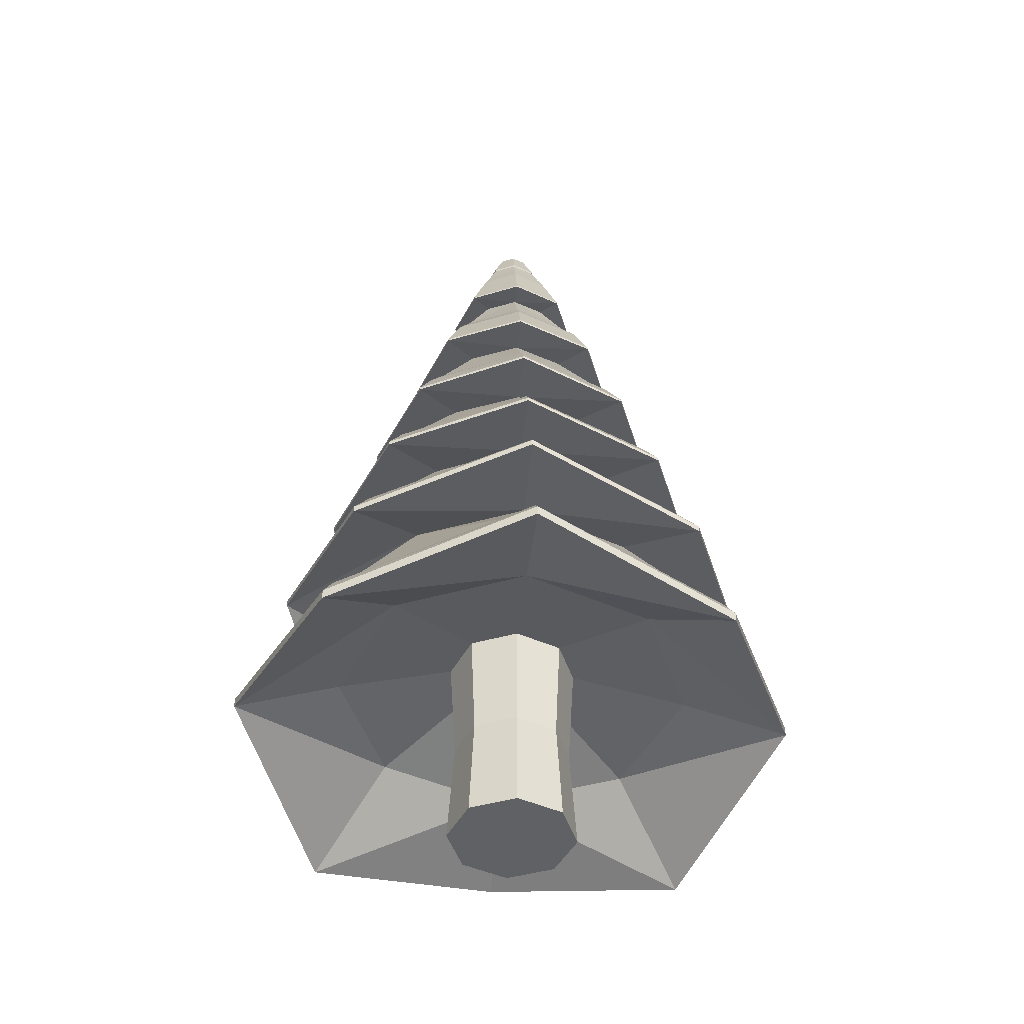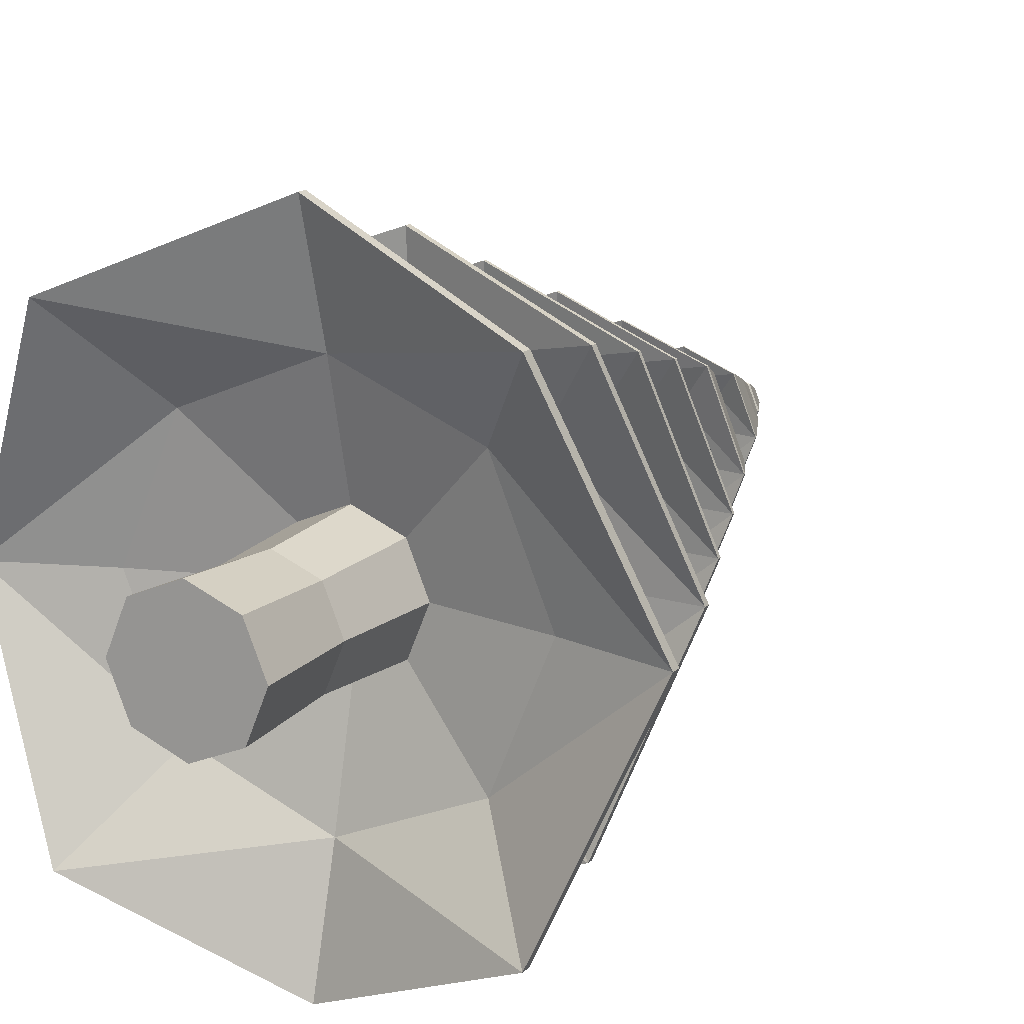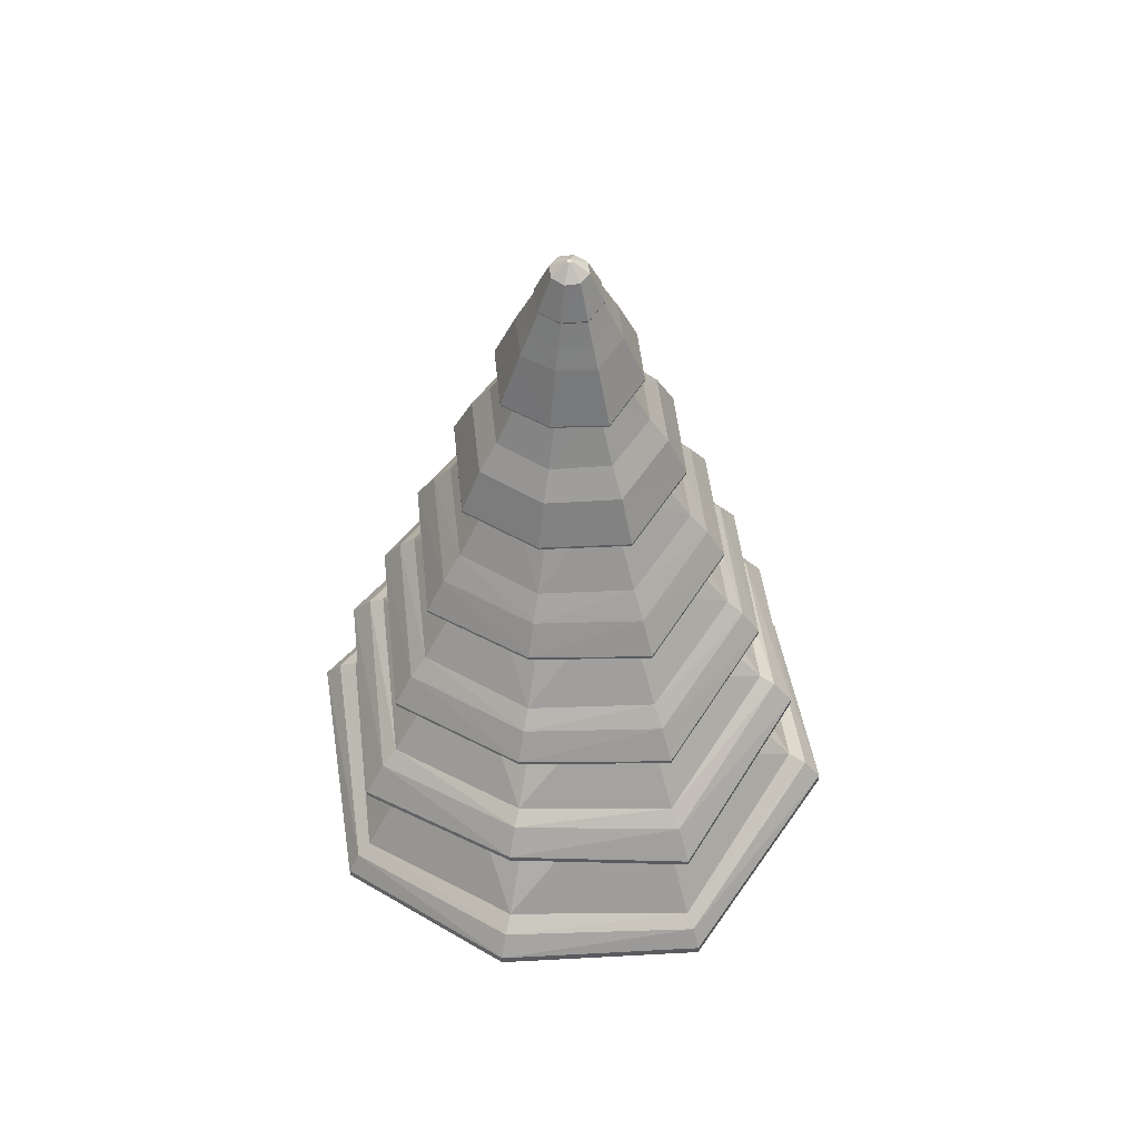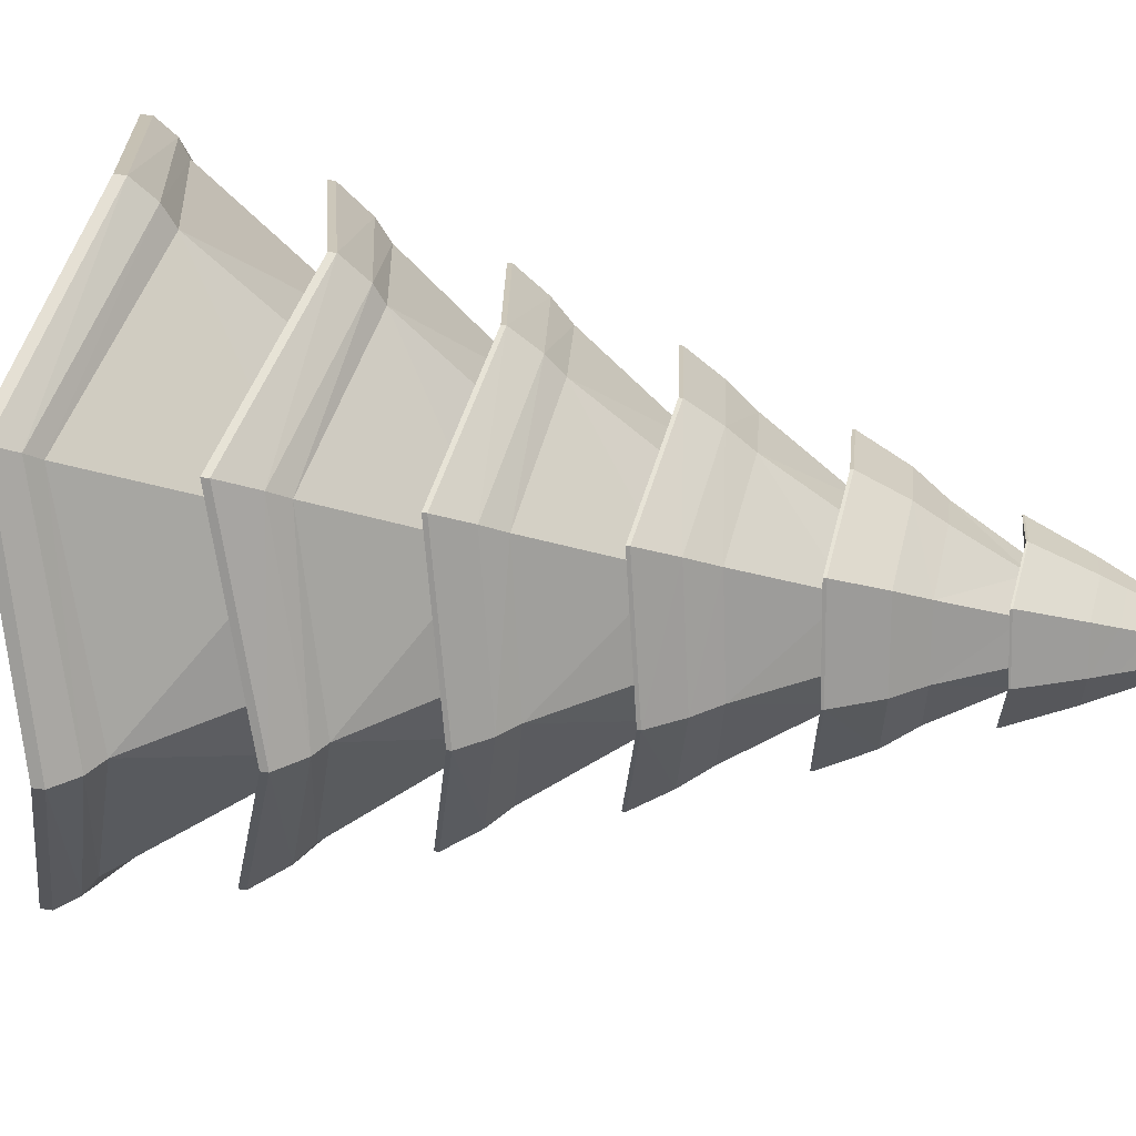
<metadata>
{"format":"obj","ext":"obj","renderer":"f3d","projection":"perspective","resolution":1024,"background":"white","views":[{"elev":-45.9,"azim":-4.6,"up":"+Y"},{"elev":15.1,"azim":28.0,"up":"+Z"},{"elev":54.7,"azim":-166.2,"up":"+Y"},{"elev":40.6,"azim":100.5,"up":"+Z"}]}
</metadata>
<code>
o Snow_PineTree_Cylinder.003
v 0 1.522 -1.5
v 1.061 1.522 -1.061
v 1.5 1.522 0
v 1.061 1.522 1.061
v -0 1.522 1.5
v -1.061 1.522 1.061
v -1.5 1.522 -0
v -1.061 1.522 -1.061
v 0 2.522 -1.275
v 0 3.522 -1.05
v 0 4.522 -0.825
v 0 5.522 -0.6
v 0 6.522 -0.375
v 0.2652 6.522 -0.2652
v 0.4243 5.522 -0.4243
v 0.5834 4.522 -0.5834
v 0.7425 3.522 -0.7425
v 0.9016 2.522 -0.9016
v 0.375 6.522 0
v 0.6 5.522 0
v 0.825 4.522 0
v 1.05 3.522 0
v 1.275 2.522 0
v 0.2652 6.522 0.2652
v 0.4243 5.522 0.4243
v 0.5834 4.522 0.5834
v 0.7425 3.522 0.7425
v 0.9016 2.522 0.9016
v -0 6.522 0.375
v -0 5.522 0.6
v -0 4.522 0.825
v -0 3.522 1.05
v -0 2.522 1.275
v -0.2652 6.522 0.2652
v -0.4243 5.522 0.4243
v -0.5834 4.522 0.5834
v -0.7425 3.522 0.7425
v -0.9016 2.522 0.9016
v -0.375 6.522 -0
v -0.6 5.522 -0
v -0.825 4.522 -0
v -1.05 3.522 -0
v -1.275 2.522 -0
v -0.2652 6.522 -0.2652
v -0.4243 5.522 -0.4243
v -0.5834 4.522 -0.5834
v -0.7425 3.522 -0.7425
v -0.9016 2.522 -0.9016
v 0 6.475 -0.6147
v 0.4206 6.432 -0.4626
v 0.5868 6.475 0
v 0.4206 6.432 0.4626
v -0 6.475 0.6147
v -0.4206 6.432 0.4626
v -0.5868 6.475 -0
v -0.4206 6.432 -0.4626
v 0 5.444 -0.9946
v 0.6805 5.385 -0.7485
v 0.9493 5.444 0
v 0.6805 5.385 0.7485
v -0 5.444 0.9946
v -0.6805 5.385 0.7485
v -0.9493 5.444 -0
v -0.6805 5.385 -0.7485
v 0 4.449 -1.368
v 0.9357 4.31 -1.029
v 1.305 4.449 0
v 0.9357 4.31 1.029
v -0 4.449 1.368
v -0.9357 4.31 1.029
v -1.305 4.449 -0
v -0.9357 4.31 -1.029
v 0 3.43 -1.741
v 1.191 3.223 -1.31
v 1.661 3.43 0
v 1.191 3.223 1.31
v -0 3.43 1.741
v -1.191 3.223 1.31
v -1.661 3.43 -0
v -1.191 3.223 -1.31
v 0 2.448 -2.114
v 1.446 2.068 -1.591
v 2.017 2.448 0
v 1.446 2.068 1.591
v -0 2.448 2.114
v -1.446 2.068 1.591
v -2.017 2.448 -0
v -1.446 2.068 -1.591
v 1.633 0.8676 -1.796
v 2.373 1.24 0
v 1.633 0.8676 1.796
v -0 1.24 2.486
v -1.633 0.8676 1.796
v -2.373 1.24 -0
v -1.633 0.8676 -1.796
v 0 1.24 -2.486
v 0 1.765 -0.537
v 0.3797 1.765 -0.3797
v 0.537 1.765 0
v 0.3797 1.765 0.3797
v -0 1.765 0.537
v -0.3797 1.765 0.3797
v -0.537 1.765 -0
v -0.3797 1.765 -0.3797
v 0 -0.01407 -0.537
v 0.3797 -0.01407 -0.3797
v 0.537 -0.01407 0
v 0.3797 -0.01407 0.3797
v -0 -0.01407 0.537
v -0.3797 -0.01407 0.3797
v -0.537 -0.01407 -0
v -0.3797 -0.01407 -0.3797
v -0.3418 0.8752 -0.3418
v -0 0.8752 -0.4833
v -0.4833 0.8752 -0
v -0.3418 0.8752 0.3418
v -0 0.8752 0.4833
v 0.3418 0.8752 0.3418
v 0.4833 0.8752 0
v 0.3418 0.8752 -0.3418
v 0 6.028 -0.6592
v 0.4556 6.001 -0.4869
v 0.6384 6.028 0
v 0.4556 6.001 0.4869
v -0 6.027 0.676
v -0.4556 6.001 0.4869
v -0.6384 6.028 -0
v -0.4556 6.001 -0.4869
v 0 4.91 -1.038
v 0.7161 4.83 -0.7694
v 1.002 4.91 0
v 0.7161 4.83 0.7694
v -0 4.91 1.038
v -0.7161 4.83 0.7694
v -1.002 4.91 -0
v -0.7161 4.83 -0.7694
v 0 3.807 -1.424
v 0.981 3.672 -1.059
v 1.372 3.807 0
v 0.981 3.672 1.059
v -0 3.807 1.424
v -0.981 3.672 1.059
v -1.372 3.807 -0
v -0.981 3.672 -1.059
v 0 2.777 -1.787
v 1.23 2.514 -1.33
v 1.721 2.777 0
v 1.23 2.514 1.33
v -0 2.777 1.787
v -1.23 2.514 1.33
v -1.721 2.777 -0
v -1.23 2.514 -1.33
v 0 1.571 -2.173
v 1.481 1.211 -1.611
v 2.071 1.593 0
v 1.481 1.211 1.611
v -0 1.591 2.155
v -1.481 1.211 1.611
v -2.071 1.593 -0
v -1.481 1.211 -1.611
v 0 2.502 -2.114
v 1.446 2.123 -1.591
v 2.017 2.502 0
v 1.446 2.123 1.591
v -0 2.502 2.114
v -1.446 2.123 1.591
v -2.017 2.502 -0
v -1.446 2.123 -1.591
v 0 2.699 -1.93
v 1.325 2.387 -1.444
v 1.851 2.699 0
v 1.325 2.387 1.444
v -0 2.699 1.93
v -1.325 2.387 1.444
v -1.851 2.699 -0
v -1.325 2.387 -1.444
v 0 3.462 -1.741
v 1.191 3.256 -1.31
v 1.661 3.462 0
v 1.191 3.256 1.31
v -0 3.462 1.741
v -1.191 3.256 1.31
v -1.661 3.462 -0
v -1.191 3.256 -1.31
v 0 3.678 -1.572
v 1.079 3.511 -1.176
v 1.508 3.678 0
v 1.079 3.511 1.176
v -0 3.678 1.572
v -1.079 3.511 1.176
v -1.508 3.678 -0
v -1.079 3.511 -1.176
v 1.633 0.9496 -1.796
v 2.373 1.322 -1.9e-05
v 1.633 0.9496 1.796
v -0 1.322 2.486
v -1.633 0.9496 1.796
v -2.373 1.322 -1.9e-05
v -1.633 0.9496 -1.796
v 0 1.322 -2.486
v 0 1.488 -2.337
v 1.562 1.121 -1.709
v 2.229 1.499 -1.2e-05
v 1.562 1.121 1.709
v -0 1.498 2.328
v -1.562 1.121 1.709
v -2.229 1.499 -1.2e-05
v -1.562 1.121 -1.709
v 0 4.475 -1.368
v 0.9357 4.336 -1.029
v 1.305 4.475 0
v 0.9357 4.336 1.029
v -0 4.475 1.368
v -0.9357 4.336 1.029
v -1.305 4.475 -0
v -0.9357 4.336 -1.029
v 0 4.721 -1.201
v 0.8248 4.613 -0.8974
v 1.153 4.721 0
v 0.8248 4.613 0.8974
v -0 4.721 1.201
v -0.8248 4.613 0.8974
v -1.153 4.721 -0
v -0.8248 4.613 -0.8974
v 0 5.465 -0.9946
v 0.6805 5.407 -0.7485
v 0.9493 5.465 0
v 0.6805 5.407 0.7485
v -0 5.465 0.9946
v -0.6805 5.407 0.7485
v -0.9493 5.465 -0
v -0.6805 5.407 -0.7485
v 0 5.811 -0.8226
v 0.5649 5.771 -0.6135
v 0.7898 5.811 -0.001244
v 0.5649 5.771 0.6111
v -0 5.811 0.8201
v -0.5649 5.771 0.6111
v -0.7898 5.811 -0.001244
v -0.5649 5.771 -0.6135
v 0 7.255 -0.2683
v 0.1861 7.245 -0.1968
v 0.2612 7.255 0
v 0.1861 7.245 0.1968
v -0 7.255 0.2683
v -0.1861 7.245 0.1968
v -0.2612 7.255 -0
v -0.1861 7.245 -0.1968
v 0 7.545 -0.1538
v 0.1087 7.545 -0.1087
v 0.1538 7.545 -0
v 0.1087 7.545 0.1087
v -0 7.545 0.1538
v -0.1087 7.545 0.1087
v -0.1538 7.545 -0
v -0.1087 7.545 -0.1087
v -0 7.642 -0.02033
v 0.01438 7.642 -0.01438
v 0.02033 7.642 -0
v 0.01438 7.642 0.01438
v -0 7.642 0.02033
v -0.01438 7.642 0.01438
v -0.02033 7.642 -0
v -0.01438 7.642 -0.01438
v 0 7.272 -0.2751
v 0.1908 7.261 -0.2018
v 0.2678 7.272 0
v 0.1908 7.261 0.2018
v -0 7.272 0.2751
v -0.1908 7.261 0.2018
v -0.2678 7.272 -0
v -0.1908 7.261 -0.2018
v 0.2426 7.061 -0.2608
v 0.3397 7.079 0
v 0.2426 7.061 0.2608
v -0 7.079 0.3517
v -0.2426 7.061 0.2608
v -0.3397 7.079 -0
v -0.2426 7.061 -0.2608
v 0 7.079 -0.3517
v 0 6.489 -0.6147
v 0.4206 6.447 -0.4626
v 0.5868 6.489 0
v 0.4206 6.447 0.4626
v -0 6.489 0.6147
v -0.4206 6.447 0.4626
v -0.5868 6.489 -0
v -0.4206 6.447 -0.4626
v 0.2965 6.891 -0.3216
v 0.4145 6.916 0
v 0.2965 6.891 0.3216
v -0 6.916 0.4312
v -0.2965 6.891 0.3216
v -0.4145 6.916 -0
v -0.2965 6.891 -0.3216
v 0 6.916 -0.4312
f 153 18 154
f 145 17 146
f 137 16 138
f 129 15 130
f 121 14 122
f 18 155 154
f 17 147 146
f 16 139 138
f 15 131 130
f 14 123 122
f 155 28 156
f 147 27 148
f 139 26 140
f 131 25 132
f 123 24 124
f 28 157 156
f 27 149 148
f 26 141 140
f 25 133 132
f 124 29 125
f 157 38 158
f 149 37 150
f 141 36 142
f 133 35 134
f 29 126 125
f 38 159 158
f 37 151 150
f 36 143 142
f 35 135 134
f 34 127 126
f 48 153 160
f 47 145 152
f 46 137 144
f 45 129 136
f 44 121 128
f 159 48 160
f 151 47 152
f 143 46 144
f 135 45 136
f 127 44 128
f 13 50 14
f 14 51 19
f 51 24 19
f 52 29 24
f 29 54 34
f 34 55 39
f 56 13 44
f 55 44 39
f 12 58 15
f 15 59 20
f 59 25 20
f 60 30 25
f 30 62 35
f 35 63 40
f 64 12 45
f 63 45 40
f 11 66 16
f 16 67 21
f 67 26 21
f 68 31 26
f 31 70 36
f 36 71 41
f 72 11 46
f 71 46 41
f 10 74 17
f 17 75 22
f 75 27 22
f 76 32 27
f 32 78 37
f 37 79 42
f 80 10 47
f 79 47 42
f 9 82 18
f 18 83 23
f 83 28 23
f 84 33 28
f 33 86 38
f 38 87 43
f 88 9 48
f 87 48 43
f 1 89 2
f 2 90 3
f 90 4 3
f 91 5 4
f 5 93 6
f 6 94 7
f 95 1 8
f 94 8 7
f 1 104 8
f 8 103 7
f 7 102 6
f 6 101 5
f 5 100 4
f 4 99 3
f 2 99 98
f 1 98 97
f 280 242 273
f 242 274 273
f 274 244 275
f 244 276 275
f 276 246 277
f 246 278 277
f 248 280 279
f 278 248 279
f 153 9 18
f 145 10 17
f 137 11 16
f 129 12 15
f 121 13 14
f 18 23 155
f 17 22 147
f 16 21 139
f 15 20 131
f 14 19 123
f 155 23 28
f 147 22 27
f 139 21 26
f 131 20 25
f 123 19 24
f 28 33 157
f 27 32 149
f 26 31 141
f 25 30 133
f 124 24 29
f 157 33 38
f 149 32 37
f 141 31 36
f 133 30 35
f 29 34 126
f 38 43 159
f 37 42 151
f 36 41 143
f 35 40 135
f 34 39 127
f 48 9 153
f 47 10 145
f 46 11 137
f 45 12 129
f 44 13 121
f 159 43 48
f 151 42 47
f 143 41 46
f 135 40 45
f 127 39 44
f 13 49 50
f 14 50 51
f 51 52 24
f 52 53 29
f 29 53 54
f 34 54 55
f 56 49 13
f 55 56 44
f 12 57 58
f 15 58 59
f 59 60 25
f 60 61 30
f 30 61 62
f 35 62 63
f 64 57 12
f 63 64 45
f 11 65 66
f 16 66 67
f 67 68 26
f 68 69 31
f 31 69 70
f 36 70 71
f 72 65 11
f 71 72 46
f 10 73 74
f 17 74 75
f 75 76 27
f 76 77 32
f 32 77 78
f 37 78 79
f 80 73 10
f 79 80 47
f 9 81 82
f 18 82 83
f 83 84 28
f 84 85 33
f 33 85 86
f 38 86 87
f 88 81 9
f 87 88 48
f 1 96 89
f 2 89 90
f 90 91 4
f 91 92 5
f 5 92 93
f 6 93 94
f 95 96 1
f 94 95 8
f 1 97 104
f 8 104 103
f 7 103 102
f 6 102 101
f 5 101 100
f 4 100 99
f 2 3 99
f 1 2 98
f 280 241 242
f 242 243 274
f 274 243 244
f 244 245 276
f 276 245 246
f 246 247 278
f 248 241 280
f 278 247 248
f 114 112 113
f 113 111 115
f 115 110 116
f 116 109 117
f 117 108 118
f 118 107 119
f 119 106 120
f 120 105 114
f 108 111 112
f 97 113 104
f 104 115 103
f 103 116 102
f 102 117 101
f 101 118 100
f 100 119 99
f 98 119 120
f 98 114 97
f 114 105 112
f 113 112 111
f 115 111 110
f 116 110 109
f 117 109 108
f 118 108 107
f 119 107 106
f 120 106 105
f 112 105 108
f 106 107 108
f 108 109 110
f 110 111 108
f 105 106 108
f 97 114 113
f 104 113 115
f 103 115 116
f 102 116 117
f 101 117 118
f 100 118 119
f 98 99 119
f 98 120 114
f 241 266 242
f 243 266 267
f 243 268 244
f 245 268 269
f 245 270 246
f 247 270 271
f 241 272 265
f 247 272 248
f 63 230 231
f 128 233 240
f 63 232 64
f 57 226 58
f 122 235 234
f 59 228 60
f 124 237 236
f 61 230 62
f 65 210 66
f 130 219 218
f 67 212 68
f 132 221 220
f 69 214 70
f 134 223 222
f 65 216 209
f 136 223 135
f 73 184 177
f 144 191 143
f 138 185 137
f 75 178 179
f 140 187 139
f 77 180 181
f 142 189 141
f 79 182 183
f 146 169 145
f 83 162 163
f 148 171 147
f 85 164 165
f 150 173 149
f 87 166 167
f 152 169 176
f 87 168 88
f 94 199 95
f 96 193 89
f 154 203 202
f 90 195 91
f 156 205 204
f 92 197 93
f 158 207 206
f 96 199 200
f 161 170 162
f 170 163 162
f 163 172 164
f 172 165 164
f 165 174 166
f 174 167 166
f 176 161 168
f 167 176 168
f 152 175 151
f 81 168 161
f 150 175 174
f 85 166 86
f 148 173 172
f 83 164 84
f 146 171 170
f 81 162 82
f 177 186 178
f 186 179 178
f 179 188 180
f 188 181 180
f 181 190 182
f 190 183 182
f 192 177 184
f 183 192 184
f 142 191 190
f 77 182 78
f 140 189 188
f 75 180 76
f 138 187 186
f 73 178 74
f 79 184 80
f 144 185 192
f 200 202 193
f 202 194 193
f 194 204 195
f 204 196 195
f 196 206 197
f 206 198 197
f 208 200 199
f 198 208 199
f 160 201 208
f 94 197 198
f 158 205 157
f 92 195 196
f 156 203 155
f 90 193 194
f 154 201 153
f 160 207 159
f 209 218 210
f 218 211 210
f 211 220 212
f 220 213 212
f 213 222 214
f 222 215 214
f 224 209 216
f 215 224 216
f 71 216 72
f 136 217 224
f 71 214 215
f 134 221 133
f 69 212 213
f 132 219 131
f 67 210 211
f 130 217 129
f 225 234 226
f 234 227 226
f 227 236 228
f 236 229 228
f 229 238 230
f 238 231 230
f 240 225 232
f 231 240 232
f 126 237 125
f 61 228 229
f 124 235 123
f 59 226 227
f 122 233 121
f 128 239 127
f 57 232 225
f 126 239 238
f 265 250 266
f 250 267 266
f 267 252 268
f 252 269 268
f 269 254 270
f 254 271 270
f 256 257 249
f 256 265 272
f 271 256 272
f 263 260 259
f 255 264 256
f 255 262 263
f 254 261 262
f 252 261 253
f 252 259 260
f 250 259 251
f 249 258 250
f 273 296 280
f 51 282 283
f 275 290 274
f 53 284 285
f 277 292 276
f 55 286 287
f 279 296 295
f 55 288 56
f 281 289 282
f 289 283 282
f 283 291 284
f 291 285 284
f 285 293 286
f 293 287 286
f 295 281 288
f 287 295 288
f 279 294 278
f 49 288 281
f 277 294 293
f 53 286 54
f 275 292 291
f 51 284 52
f 273 290 289
f 49 282 50
f 241 265 266
f 243 242 266
f 243 267 268
f 245 244 268
f 245 269 270
f 247 246 270
f 241 248 272
f 247 271 272
f 63 62 230
f 128 121 233
f 63 231 232
f 57 225 226
f 122 123 235
f 59 227 228
f 124 125 237
f 61 229 230
f 65 209 210
f 130 131 219
f 67 211 212
f 132 133 221
f 69 213 214
f 134 135 223
f 65 72 216
f 136 224 223
f 73 80 184
f 144 192 191
f 138 186 185
f 75 74 178
f 140 188 187
f 77 76 180
f 142 190 189
f 79 78 182
f 146 170 169
f 83 82 162
f 148 172 171
f 85 84 164
f 150 174 173
f 87 86 166
f 152 145 169
f 87 167 168
f 94 198 199
f 96 200 193
f 154 155 203
f 90 194 195
f 156 157 205
f 92 196 197
f 158 159 207
f 96 95 199
f 161 169 170
f 170 171 163
f 163 171 172
f 172 173 165
f 165 173 174
f 174 175 167
f 176 169 161
f 167 175 176
f 152 176 175
f 81 88 168
f 150 151 175
f 85 165 166
f 148 149 173
f 83 163 164
f 146 147 171
f 81 161 162
f 177 185 186
f 186 187 179
f 179 187 188
f 188 189 181
f 181 189 190
f 190 191 183
f 192 185 177
f 183 191 192
f 142 143 191
f 77 181 182
f 140 141 189
f 75 179 180
f 138 139 187
f 73 177 178
f 79 183 184
f 144 137 185
f 200 201 202
f 202 203 194
f 194 203 204
f 204 205 196
f 196 205 206
f 206 207 198
f 208 201 200
f 198 207 208
f 160 153 201
f 94 93 197
f 158 206 205
f 92 91 195
f 156 204 203
f 90 89 193
f 154 202 201
f 160 208 207
f 209 217 218
f 218 219 211
f 211 219 220
f 220 221 213
f 213 221 222
f 222 223 215
f 224 217 209
f 215 223 224
f 71 215 216
f 136 129 217
f 71 70 214
f 134 222 221
f 69 68 212
f 132 220 219
f 67 66 210
f 130 218 217
f 225 233 234
f 234 235 227
f 227 235 236
f 236 237 229
f 229 237 238
f 238 239 231
f 240 233 225
f 231 239 240
f 126 238 237
f 61 60 228
f 124 236 235
f 59 58 226
f 122 234 233
f 128 240 239
f 57 64 232
f 126 127 239
f 265 249 250
f 250 251 267
f 267 251 252
f 252 253 269
f 269 253 254
f 254 255 271
f 256 264 257
f 256 249 265
f 271 255 256
f 259 258 257
f 257 264 259
f 263 262 261
f 261 260 263
f 259 264 263
f 255 263 264
f 255 254 262
f 254 253 261
f 252 260 261
f 252 251 259
f 250 258 259
f 249 257 258
f 273 289 296
f 51 50 282
f 275 291 290
f 53 52 284
f 277 293 292
f 55 54 286
f 279 280 296
f 55 287 288
f 281 296 289
f 289 290 283
f 283 290 291
f 291 292 285
f 285 292 293
f 293 294 287
f 295 296 281
f 287 294 295
f 279 295 294
f 49 56 288
f 277 278 294
f 53 285 286
f 275 276 292
f 51 283 284
f 273 274 290
f 49 281 282

</code>
